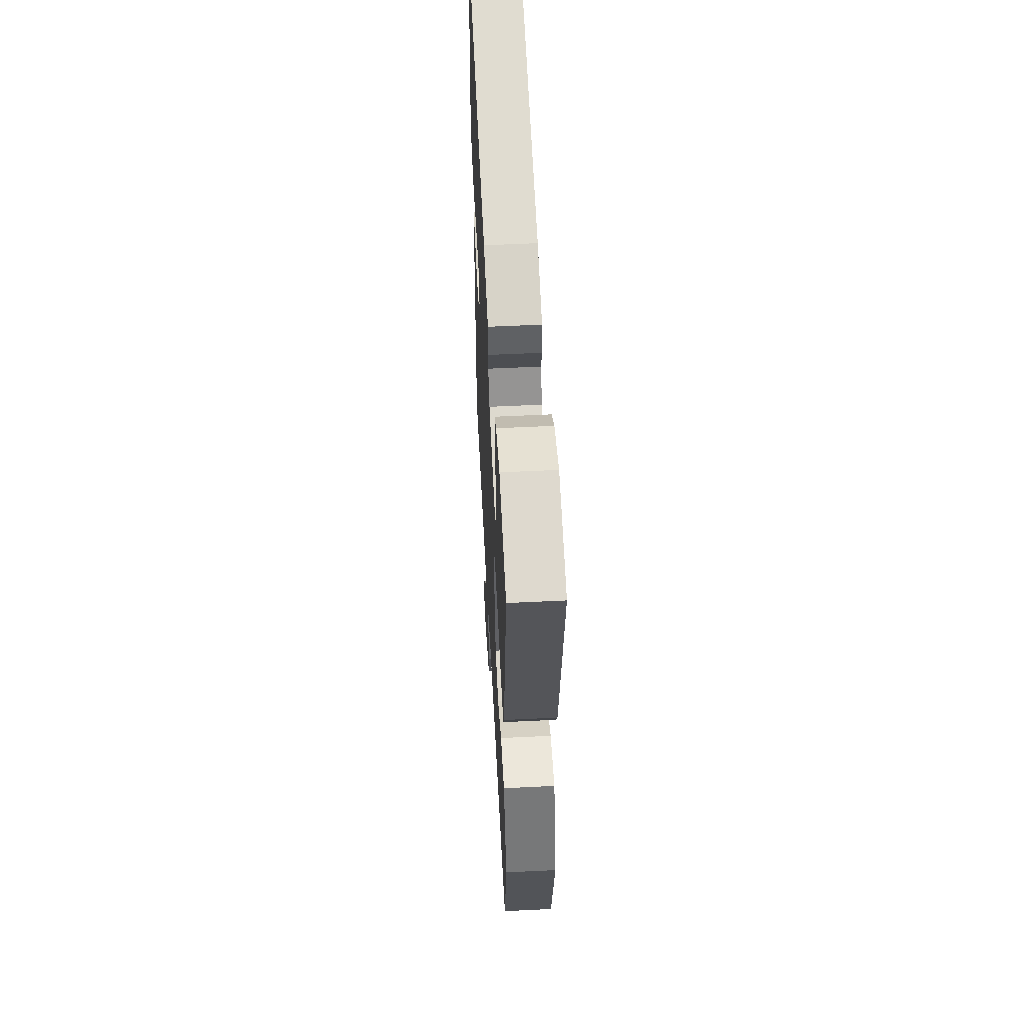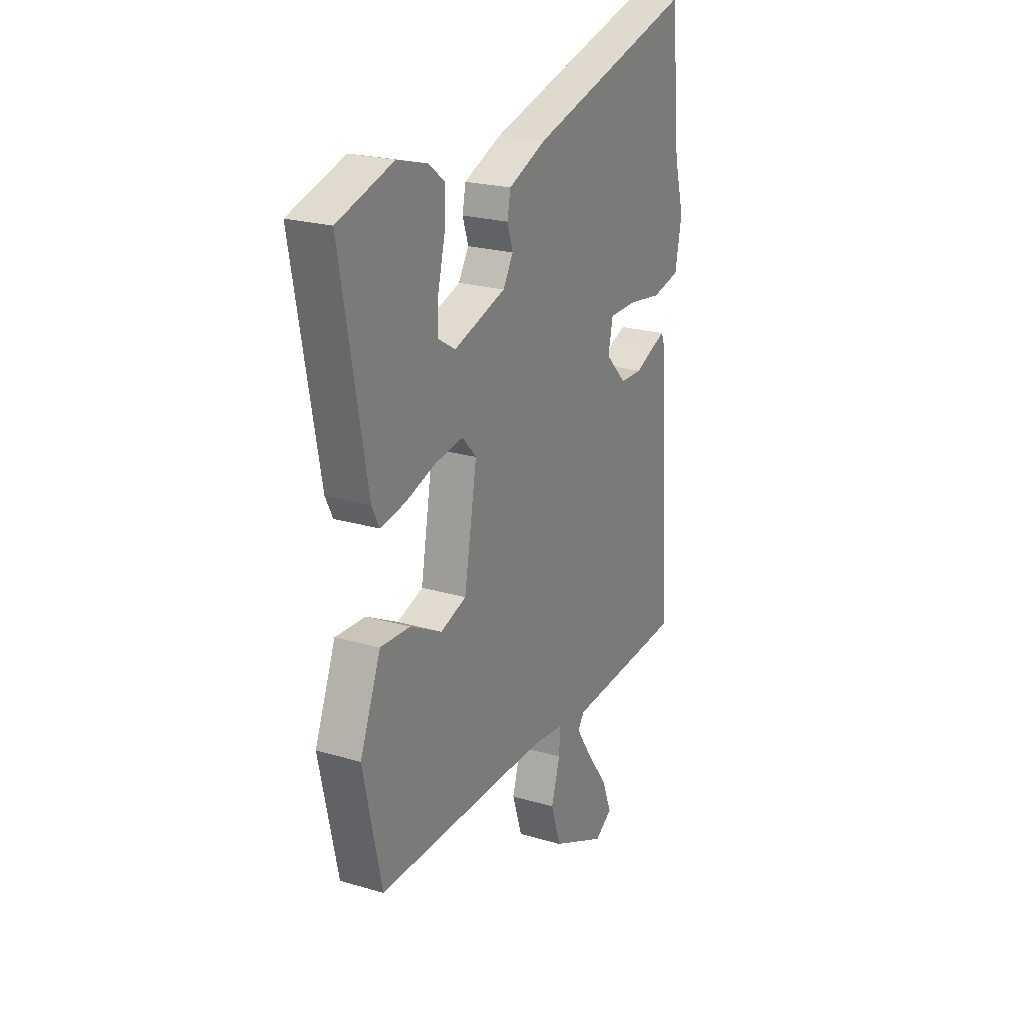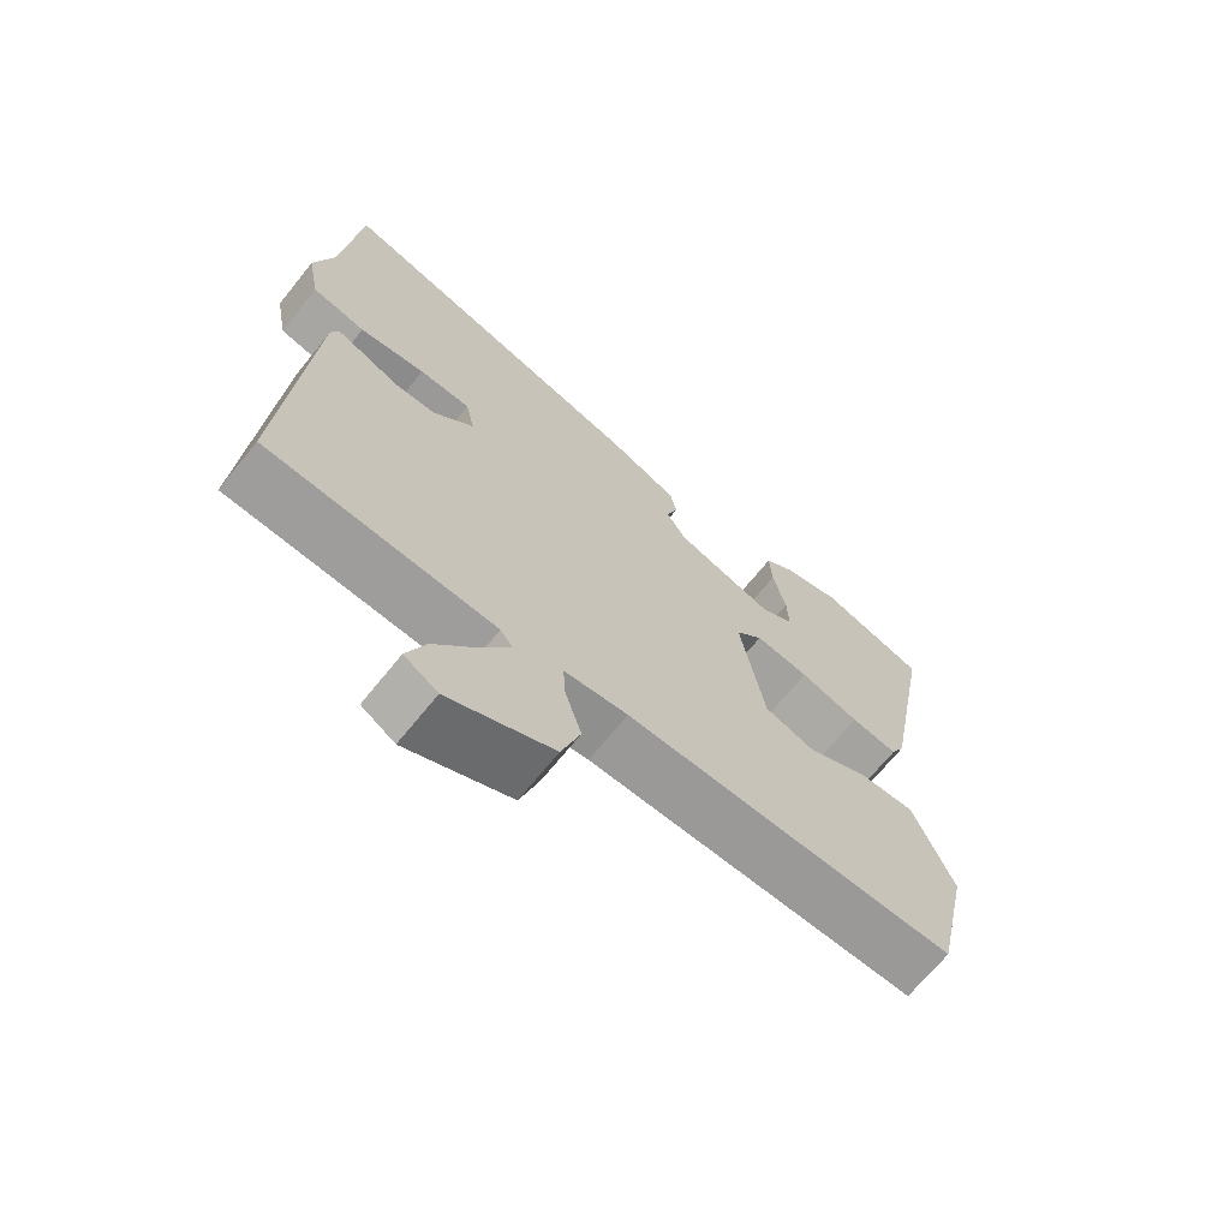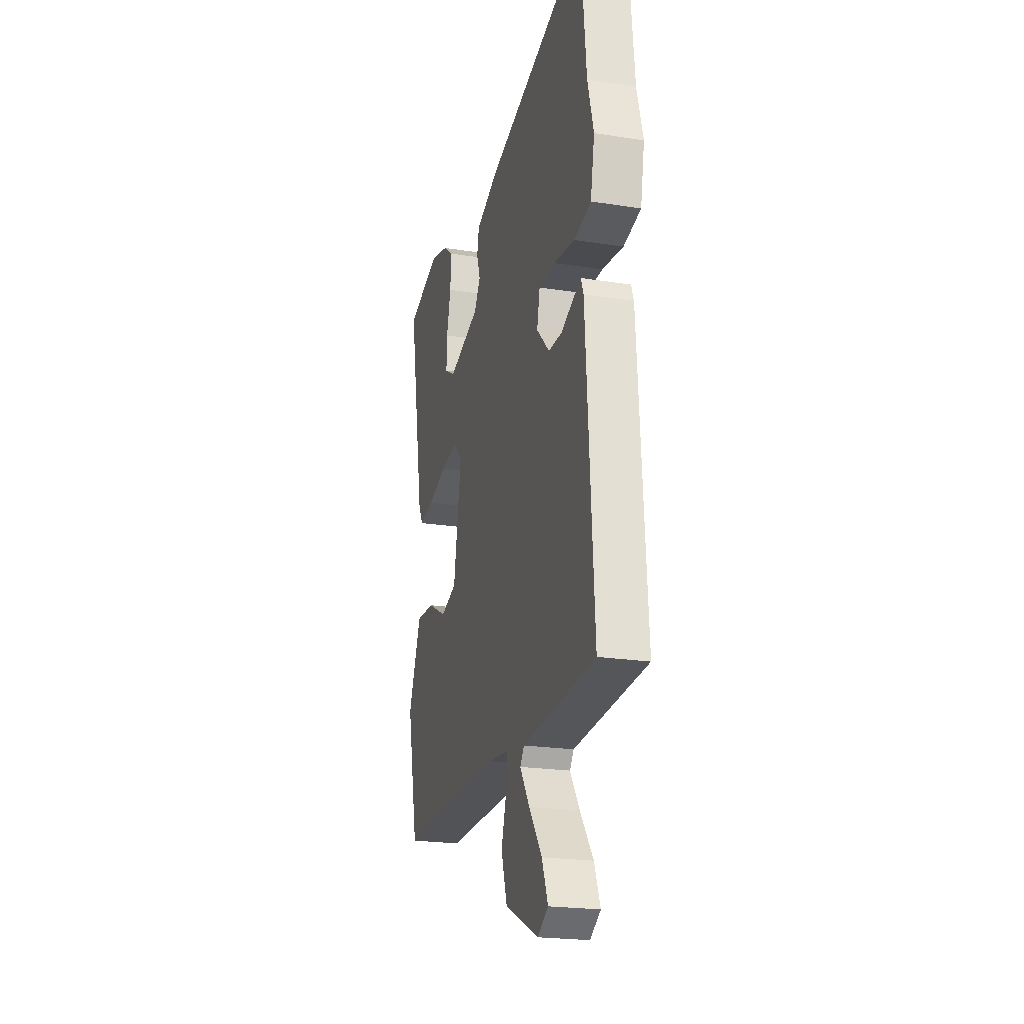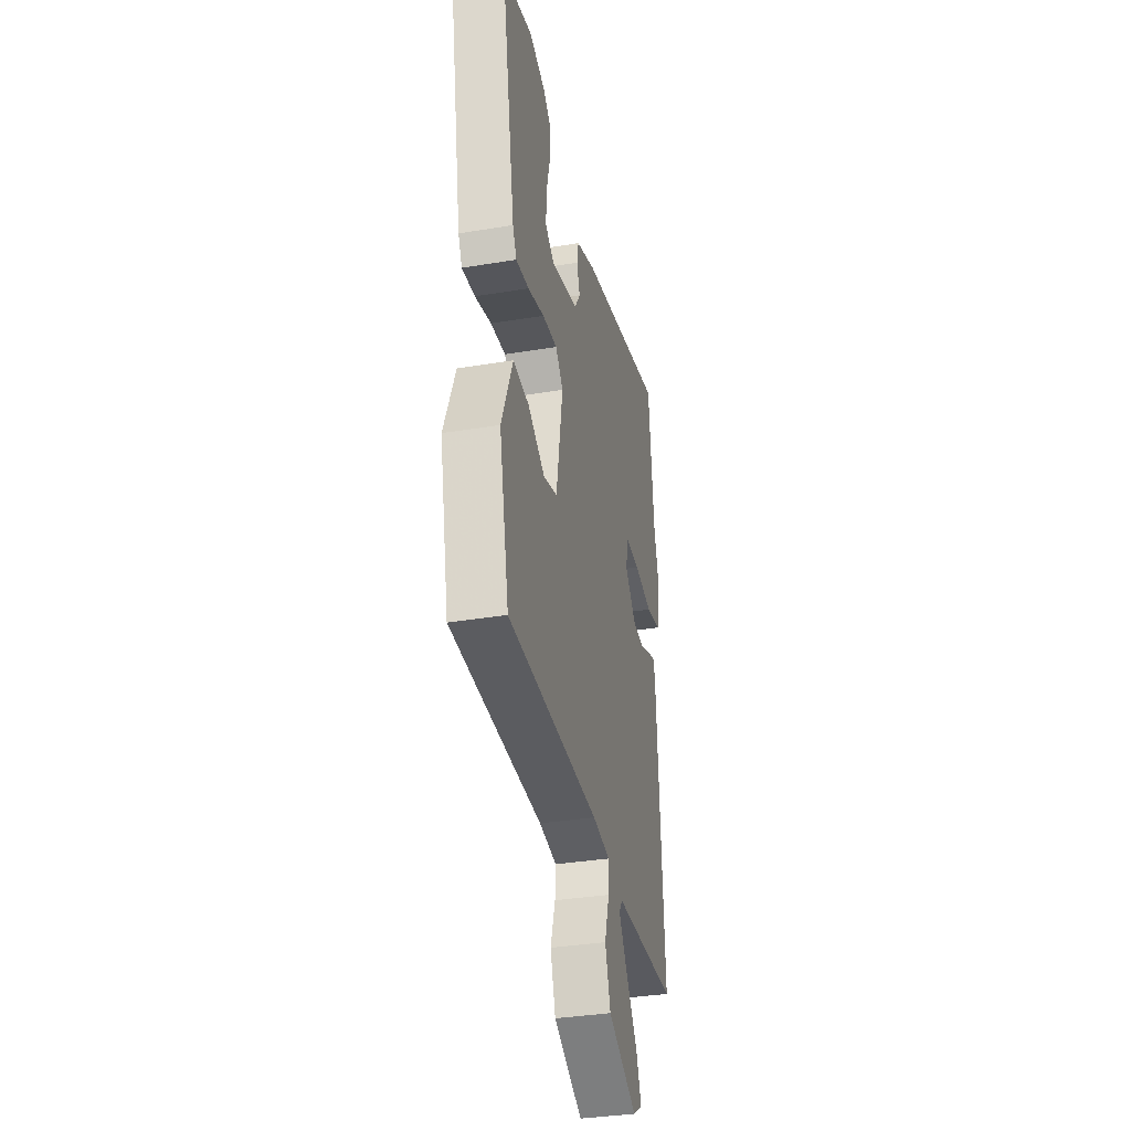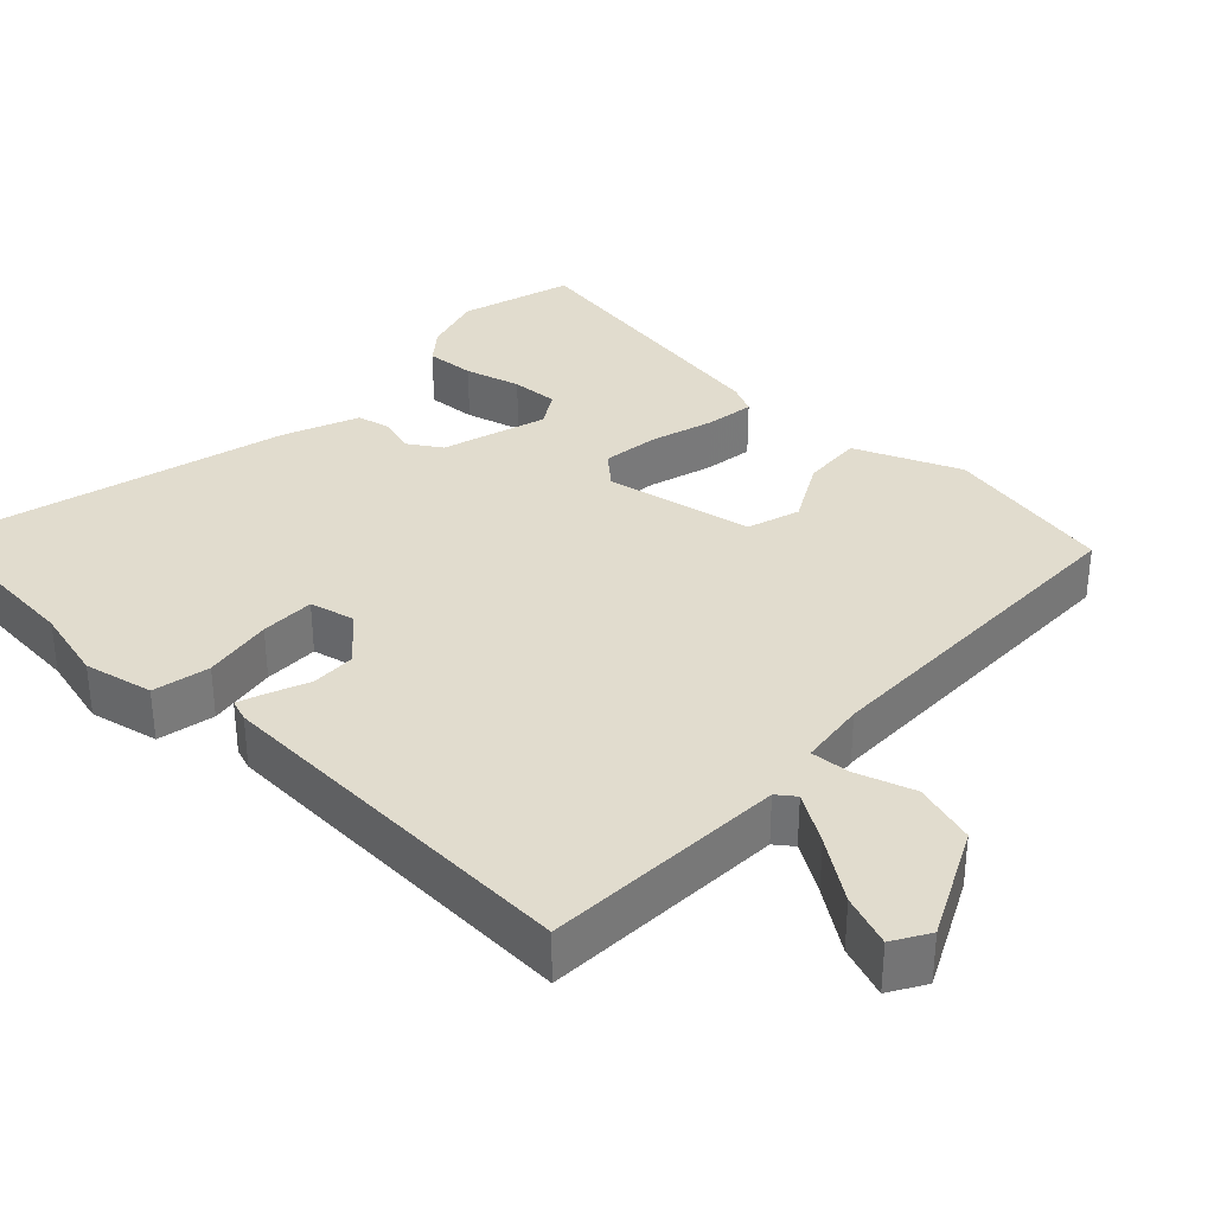
<metadata>
{"format":"obj","ext":"obj","renderer":"f3d","projection":"perspective","resolution":1024,"background":"white","views":[{"elev":54.5,"azim":-93.0,"up":"+Z"},{"elev":22.6,"azim":-63.0,"up":"+Z"},{"elev":-68.7,"azim":141.1,"up":"+Z"},{"elev":-21.9,"azim":74.6,"up":"+Z"},{"elev":-35.5,"azim":-77.7,"up":"+Z"},{"elev":34.0,"azim":132.4,"up":"+Y"}]}
</metadata>
<code>
v -0.535 0.07 0.489
v -0.383 0.07 0.536
v -0.3 0.07 0.513
v -0.256 0.07 0.479
v -0.259 0.07 0.412
v -0.278 0.07 0.336
v -0.28 0.07 0.272
v -0.233 0.07 0.244
v -0.091 0.07 0.289
v -0.063 0.07 0.335
v -0.079 0.07 0.383
v -0.07 0.07 0.429
v 0.032 0.07 0.472
v 0.49 0.07 0.599
v 0.515 0.07 0.344
v 0.542 0.07 0.244
v 0.524 0.07 0.15
v 0.447 0.07 0.133
v 0.352 0.07 0.147
v 0.278 0.07 0.146
v 0.265 0.07 0.085
v 0.323 0.07 0.025
v 0.384 0.07 0.024
v 0.438 0.07 0.047
v 0.475 0.07 0.061
v 0.486 0.07 0.031
v 0.52 0.07 -0.482
v 0.191 0.07 -0.503
v 0.173 0.07 -0.528
v 0.216 0.07 -0.594
v 0.275 0.07 -0.675
v 0.302 0.07 -0.744
v 0.254 0.07 -0.774
v 0.104 0.07 -0.704
v 0.077 0.07 -0.62
v 0.101 0.07 -0.541
v 0.104 0.07 -0.487
v 0.013 0.07 -0.477
v -0.458 0.07 -0.482
v -0.508 0.07 -0.251
v -0.451 0.07 -0.107
v -0.369 0.07 -0.111
v -0.282 0.07 -0.156
v -0.211 0.07 -0.132
v -0.176 0.07 0.069
v -0.215 0.07 0.111
v -0.292 0.07 0.1
v -0.377 0.07 0.073
v -0.444 0.07 0.062
v -0.464 0.07 0.102
v -0.535 0 0.489
v -0.383 0 0.536
v -0.3 0 0.513
v -0.256 0 0.479
v -0.259 0 0.412
v -0.278 0 0.336
v -0.28 0 0.272
v -0.233 0 0.244
v -0.091 0 0.289
v -0.063 0 0.335
v -0.079 0 0.383
v -0.07 0 0.429
v 0.032 0 0.472
v 0.49 0 0.599
v 0.515 0 0.344
v 0.542 0 0.244
v 0.524 0 0.15
v 0.447 0 0.133
v 0.352 0 0.147
v 0.278 0 0.146
v 0.265 0 0.085
v 0.323 0 0.025
v 0.384 0 0.024
v 0.438 0 0.047
v 0.475 0 0.061
v 0.486 0 0.031
v 0.52 0 -0.482
v 0.191 0 -0.503
v 0.173 0 -0.528
v 0.216 0 -0.594
v 0.275 0 -0.675
v 0.302 0 -0.744
v 0.254 0 -0.774
v 0.104 0 -0.704
v 0.077 0 -0.62
v 0.101 0 -0.541
v 0.104 0 -0.487
v 0.013 0 -0.477
v -0.458 0 -0.482
v -0.508 0 -0.251
v -0.451 0 -0.107
v -0.369 0 -0.111
v -0.282 0 -0.156
v -0.211 0 -0.132
v -0.176 0 0.069
v -0.215 0 0.111
v -0.292 0 0.1
v -0.377 0 0.073
v -0.444 0 0.062
v -0.464 0 0.102
f 1 2 3
f 50 1 3
f 49 50 3
f 48 49 3
f 47 48 3
f 41 42 43
f 40 41 43
f 39 40 43
f 38 39 43
f 37 38 43 44
f 34 35 36
f 33 34 36
f 32 33 36
f 31 32 36
f 30 31 36
f 29 30 36 37
f 37 44 45
f 29 37 45
f 28 29 45
f 26 27 28
f 25 26 28
f 24 25 28
f 23 24 28
f 17 18 19
f 16 17 19
f 15 16 19
f 15 19 20
f 14 15 20
f 13 14 20
f 12 13 20
f 11 12 20
f 10 11 20
f 9 10 20 21
f 3 4 5 6
f 3 6 7
f 47 3 7
f 46 47 7 8
f 9 21 22
f 8 9 22
f 46 8 22
f 45 46 22
f 28 45 22
f 22 23 28
f 53 52 51
f 53 51 100
f 53 100 99
f 53 99 98
f 53 98 97
f 93 92 91
f 93 91 90
f 93 90 89
f 93 89 88
f 94 93 88 87
f 86 85 84
f 86 84 83
f 86 83 82
f 86 82 81
f 86 81 80
f 87 86 80 79
f 95 94 87
f 95 87 79
f 95 79 78
f 78 77 76
f 78 76 75
f 78 75 74
f 78 74 73
f 69 68 67
f 69 67 66
f 69 66 65
f 70 69 65
f 70 65 64
f 70 64 63
f 70 63 62
f 70 62 61
f 70 61 60
f 71 70 60 59
f 56 55 54 53
f 57 56 53
f 57 53 97
f 58 57 97 96
f 72 71 59
f 72 59 58
f 72 58 96
f 72 96 95
f 72 95 78
f 78 73 72
f 1 51 52 2
f 2 52 53 3
f 3 53 54 4
f 4 54 55 5
f 5 55 56 6
f 6 56 57 7
f 7 57 58 8
f 8 58 59 9
f 9 59 60 10
f 10 60 61 11
f 11 61 62 12
f 12 62 63 13
f 13 63 64 14
f 14 64 65 15
f 15 65 66 16
f 16 66 67 17
f 17 67 68 18
f 18 68 69 19
f 19 69 70 20
f 20 70 71 21
f 21 71 72 22
f 22 72 73 23
f 23 73 74 24
f 24 74 75 25
f 25 75 76 26
f 26 76 77 27
f 27 77 78 28
f 28 78 79 29
f 29 79 80 30
f 30 80 81 31
f 31 81 82 32
f 32 82 83 33
f 33 83 84 34
f 34 84 85 35
f 35 85 86 36
f 36 86 87 37
f 37 87 88 38
f 38 88 89 39
f 39 89 90 40
f 40 90 91 41
f 41 91 92 42
f 42 92 93 43
f 43 93 94 44
f 44 94 95 45
f 45 95 96 46
f 46 96 97 47
f 47 97 98 48
f 48 98 99 49
f 49 99 100 50
f 50 100 51 1

</code>
